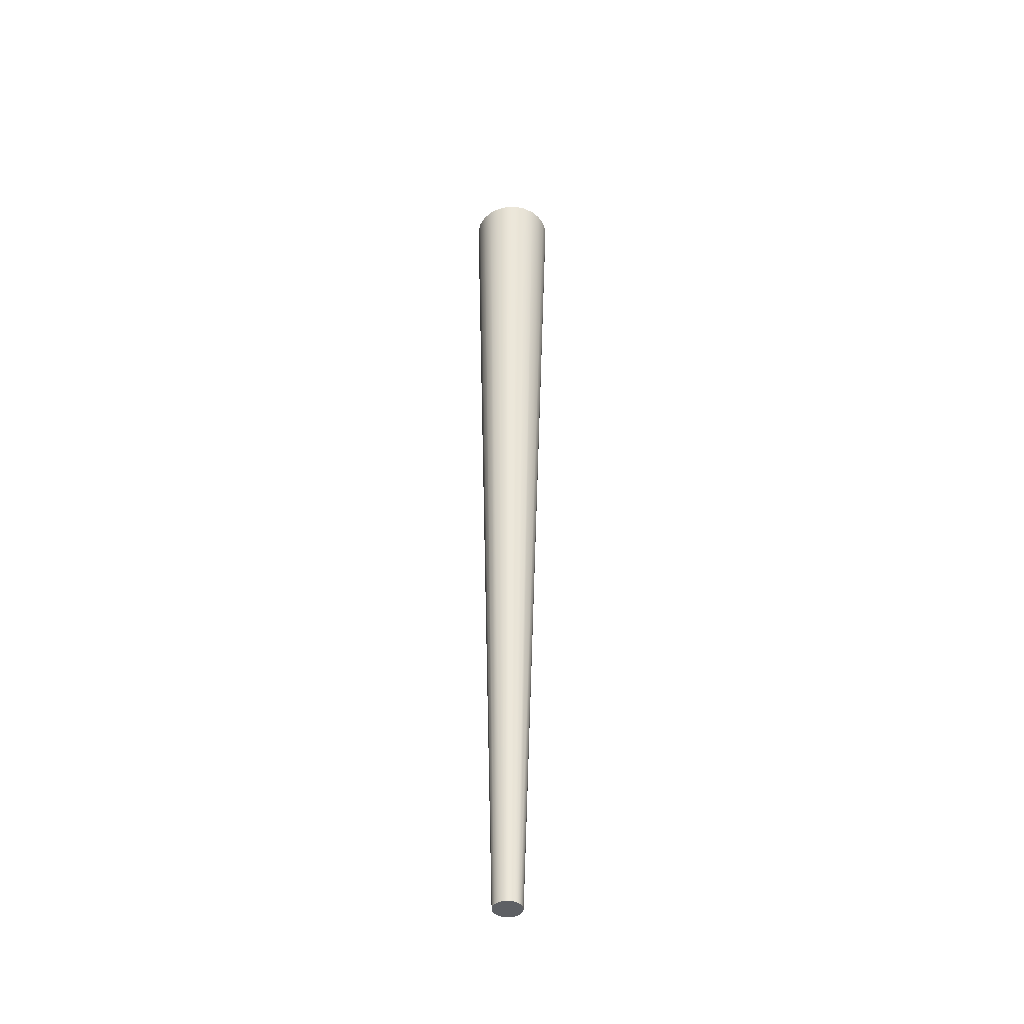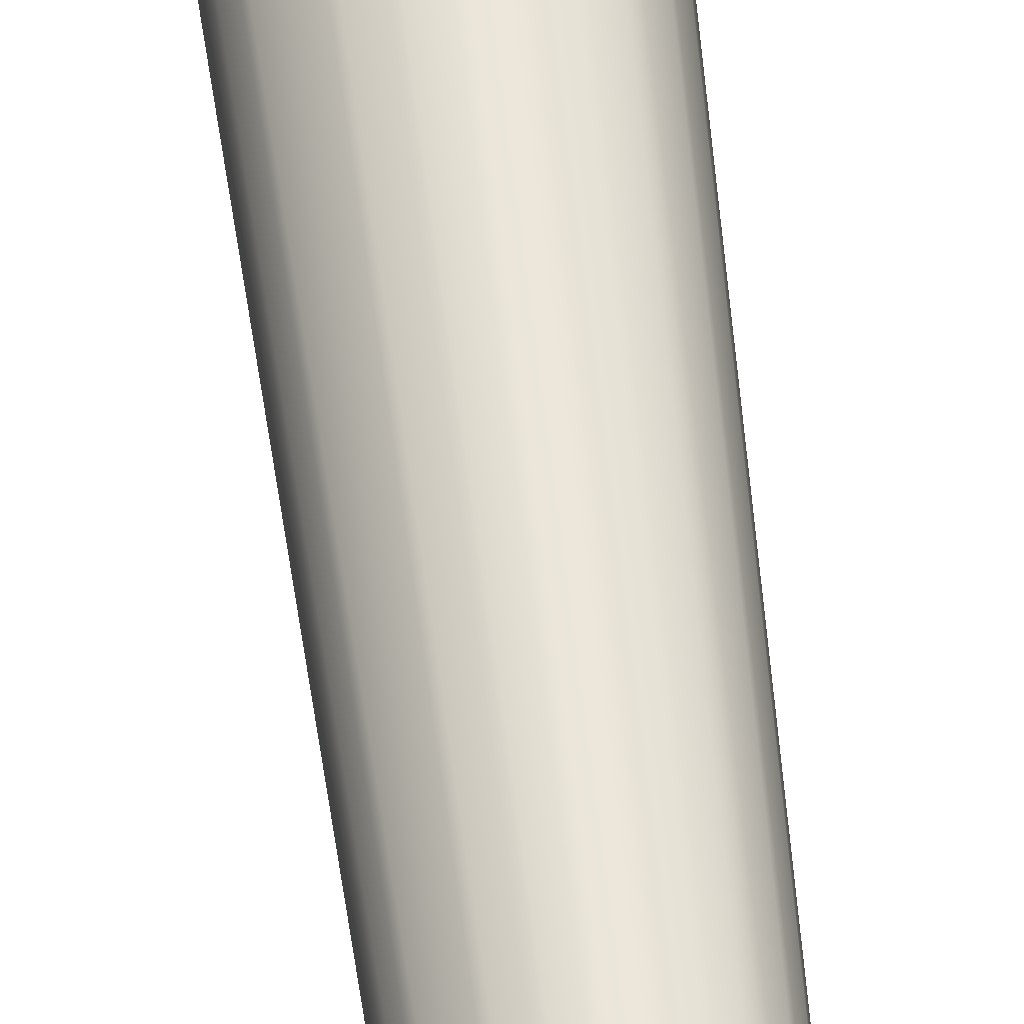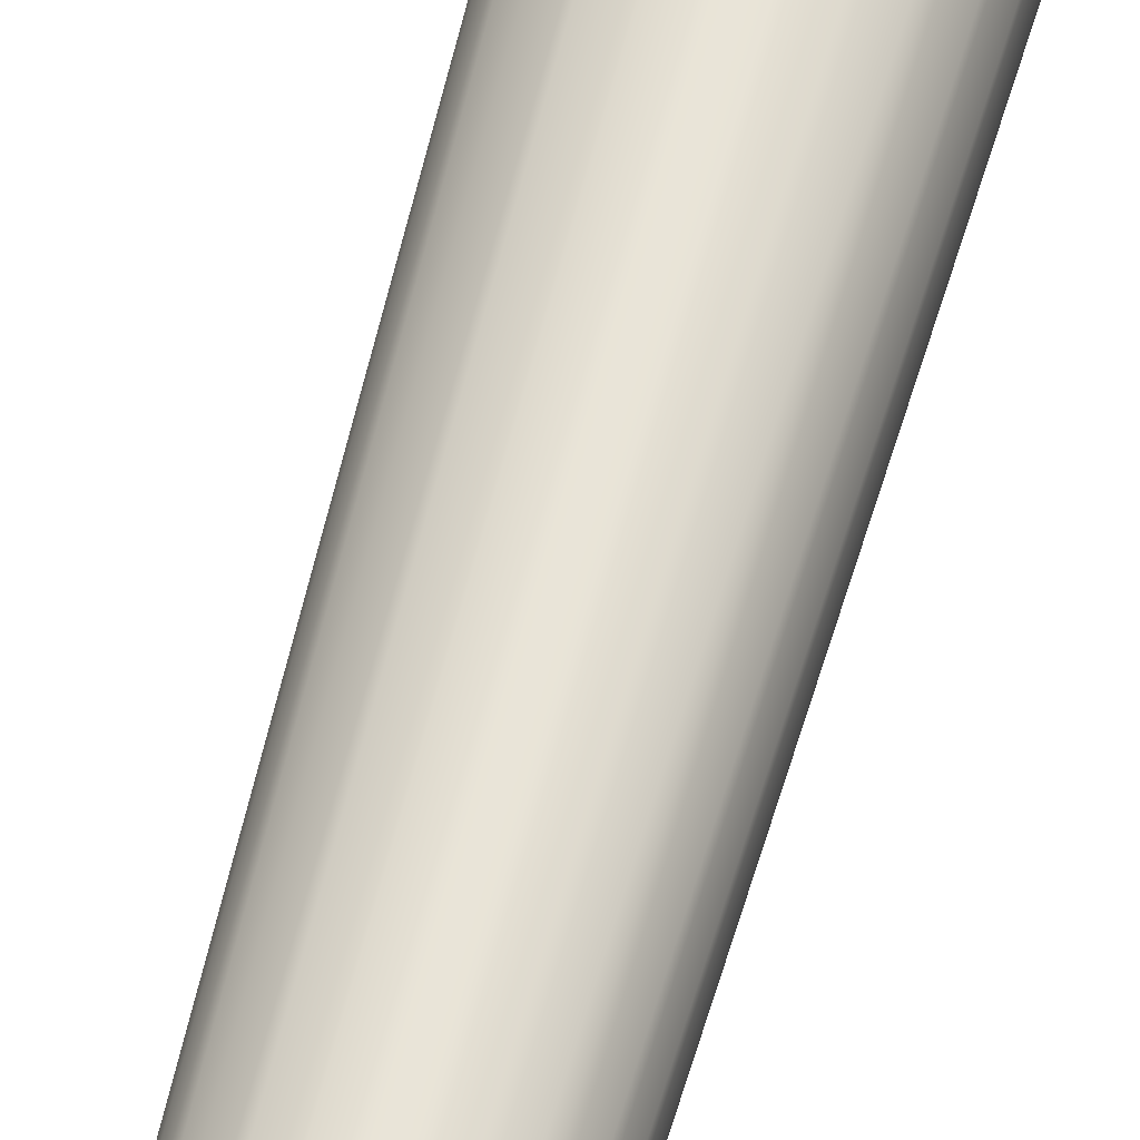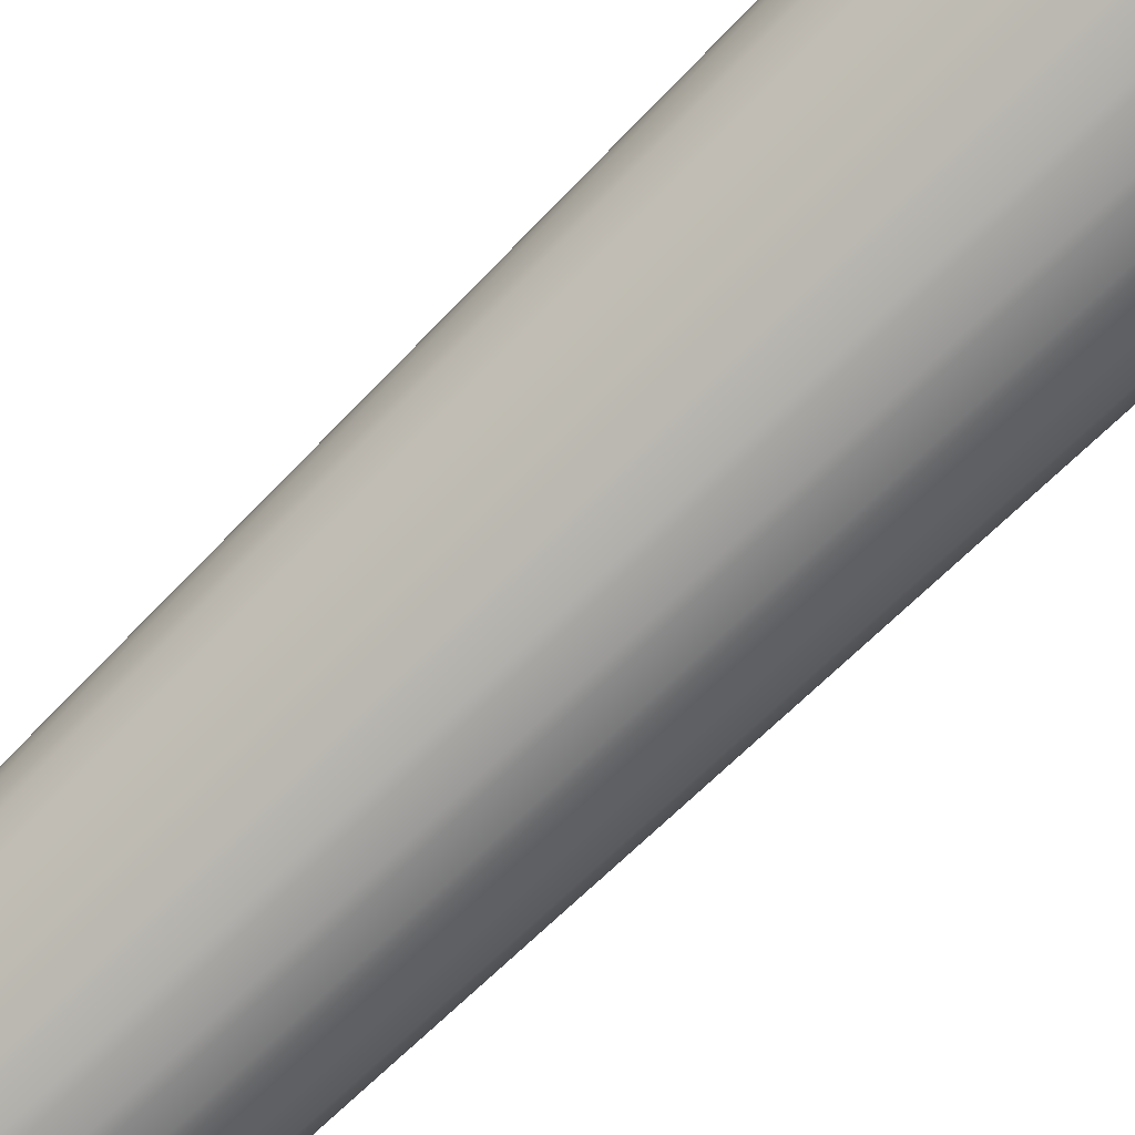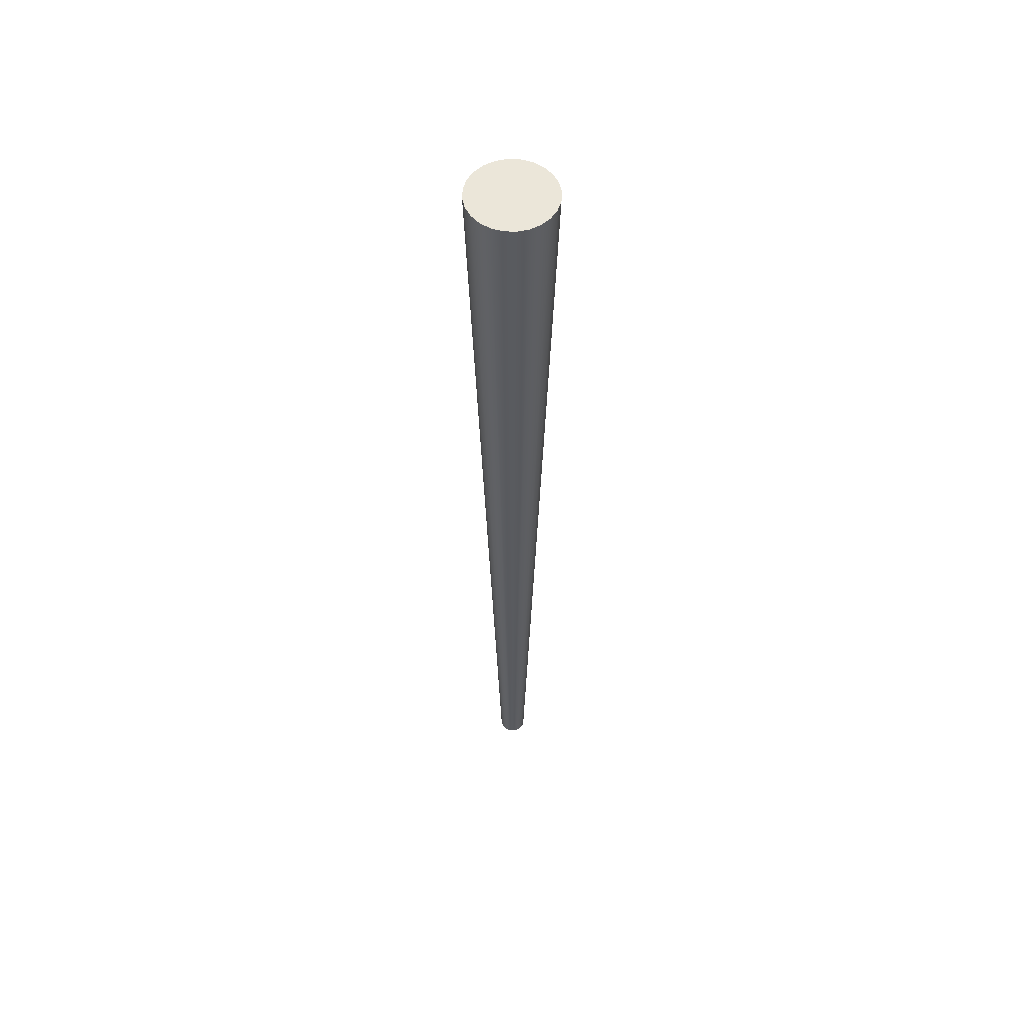
<metadata>
{"format":"obj","ext":"obj","renderer":"f3d","projection":"perspective","resolution":1024,"background":"white","views":[{"elev":-43.1,"azim":-96.3,"up":"+Y"},{"elev":55.9,"azim":-6.4,"up":"+Z"},{"elev":59.0,"azim":14.6,"up":"+Z"},{"elev":-75.2,"azim":134.5,"up":"+Z"},{"elev":56.1,"azim":145.1,"up":"+Y"}]}
</metadata>
<code>
g Mesh1 Model
v -5.331 137.6 1.666
v -5.331 137.6 -1.018
v -5.508 137.6 0.324
f 1 2 3
v -4.813 137.6 2.916
f 2 1 4
v -1.604 20 0.7452
f 5 4 1
v -1.33 20 1.108
f 5 6 4
v -1.604 20 -1.004
f 5 7 6
v -1.777 20 -0.5824
f 5 8 7
v -1.777 20 0.3232
f 9 8 5
v -1.836 20 -0.1296
f 8 9 10
f 10 9 3
f 9 1 3
f 9 5 1
f 2 10 3
f 2 8 10
v -4.813 137.6 -2.268
f 11 8 2
f 11 7 8
v -3.99 137.6 -3.342
f 12 7 11
v -1.33 20 -1.367
f 12 13 7
v -0.972 20 -1.645
f 12 14 13
v -2.916 137.6 -4.165
f 15 14 12
v -0.5552 20 -1.82
f 15 16 14
v -1.666 137.6 -4.683
f 17 16 15
v -0.108 20 -1.879
f 17 18 16
v -0.324 137.6 -4.86
f 19 18 17
v 0.3392 20 -1.82
f 19 20 18
v 1.018 137.6 -4.683
f 21 20 19
v 0.756 20 -1.645
f 21 22 20
v 2.268 137.6 -4.165
f 23 22 21
v 1.114 20 -1.367
f 23 24 22
v 3.342 137.6 -3.342
f 25 24 23
v 4.165 137.6 -2.268
f 25 26 24
v 4.165 137.6 2.916
f 25 27 26
v 3.342 137.6 3.99
f 25 28 27
f 23 28 25
v 2.268 137.6 4.813
f 23 29 28
f 21 29 23
v 1.018 137.6 5.331
f 21 30 29
f 19 30 21
v -0.324 137.6 5.508
f 19 31 30
f 17 31 19
v -1.666 137.6 5.331
f 17 32 31
f 15 32 17
v -2.916 137.6 4.813
f 15 33 32
f 12 33 15
v -3.99 137.6 3.99
f 12 34 33
f 11 34 12
f 11 4 34
f 2 4 11
f 6 34 4
f 34 6 33
v -0.972 20 1.386
f 33 6 35
f 6 13 35
f 6 7 13
f 35 13 14
v -0.5552 20 1.56
f 35 14 36
f 36 14 16
v -0.108 20 1.62
f 36 16 37
f 37 16 18
v 0.3392 20 1.56
f 37 18 38
f 38 18 20
v 0.756 20 1.386
f 38 20 39
f 39 20 22
v 1.114 20 1.108
f 39 22 40
f 40 22 24
v 1.388 20 -1.004
f 40 24 41
f 26 41 24
v 4.683 137.6 -1.018
f 26 42 41
v 4.683 137.6 1.666
f 26 43 42
f 26 27 43
v 1.561 20 0.3232
f 44 43 27
v 1.62 20 -0.1296
f 45 43 44
v 4.86 137.6 0.324
f 45 46 43
v 1.561 20 -0.5824
f 47 46 45
f 42 46 47
f 42 43 46
f 42 47 41
v 1.388 20 0.7452
f 48 41 47
f 40 41 48
f 48 28 40
f 48 27 28
f 44 27 48
f 48 47 44
f 44 47 45
f 28 39 40
f 29 39 28
f 29 38 39
f 30 38 29
f 30 37 38
f 31 37 30
f 31 36 37
f 32 36 31
f 32 35 36
f 33 35 32

</code>
